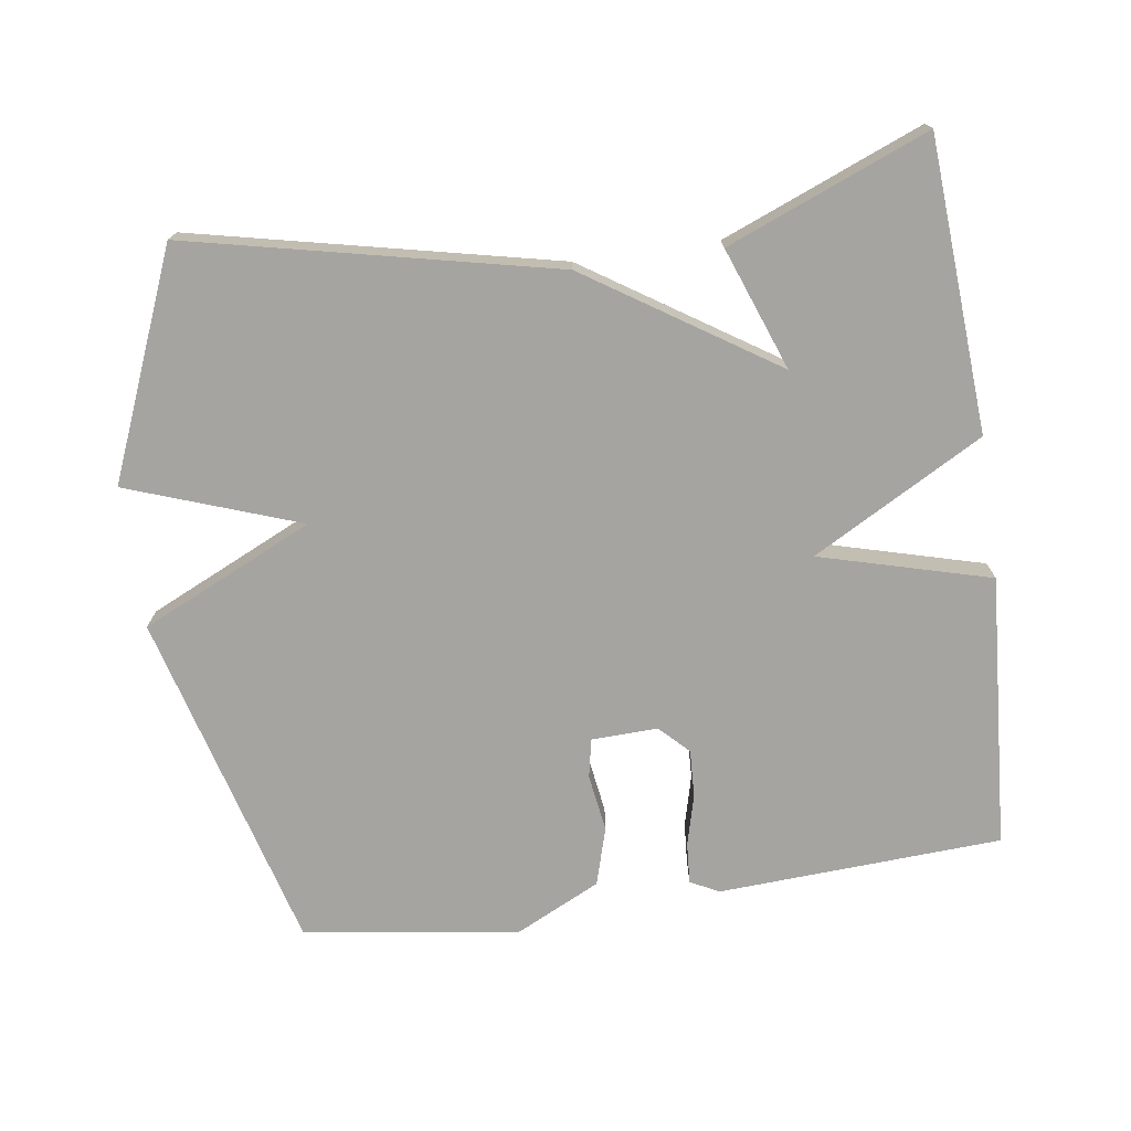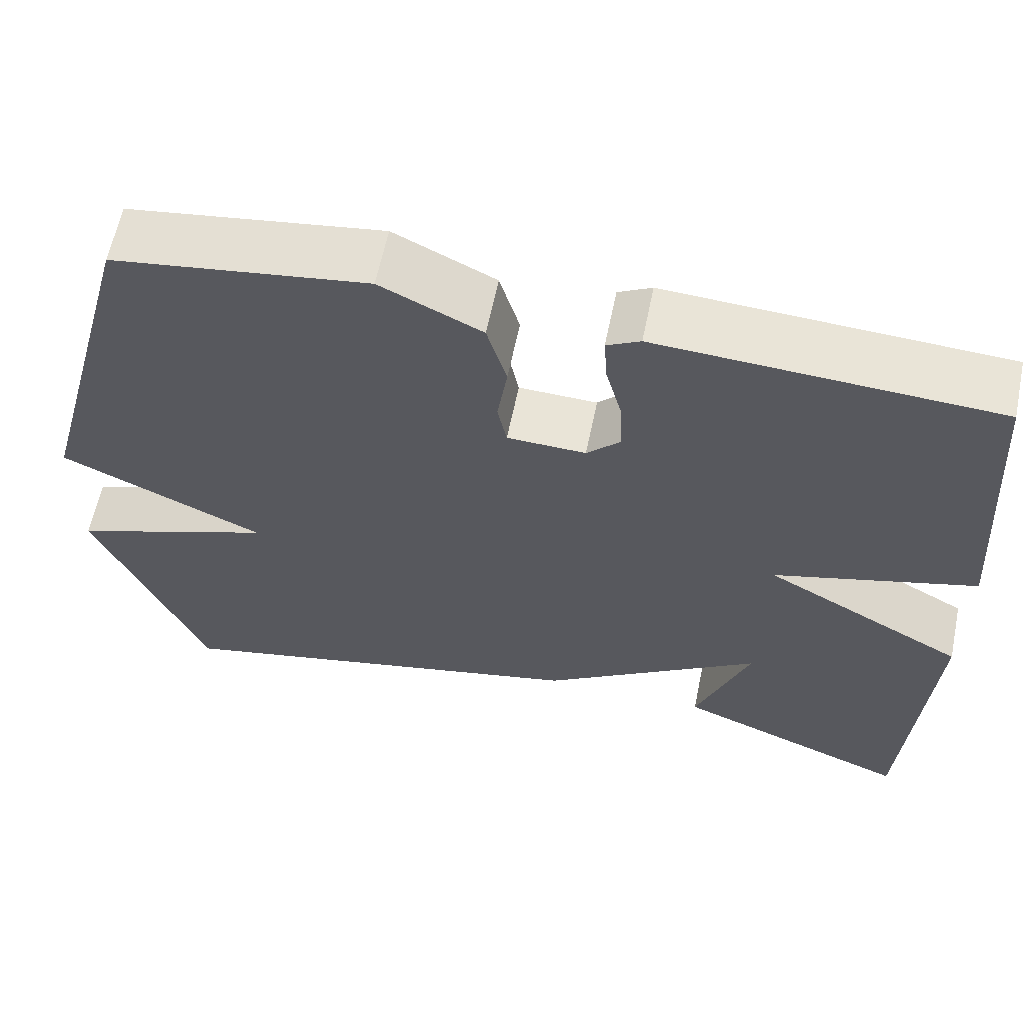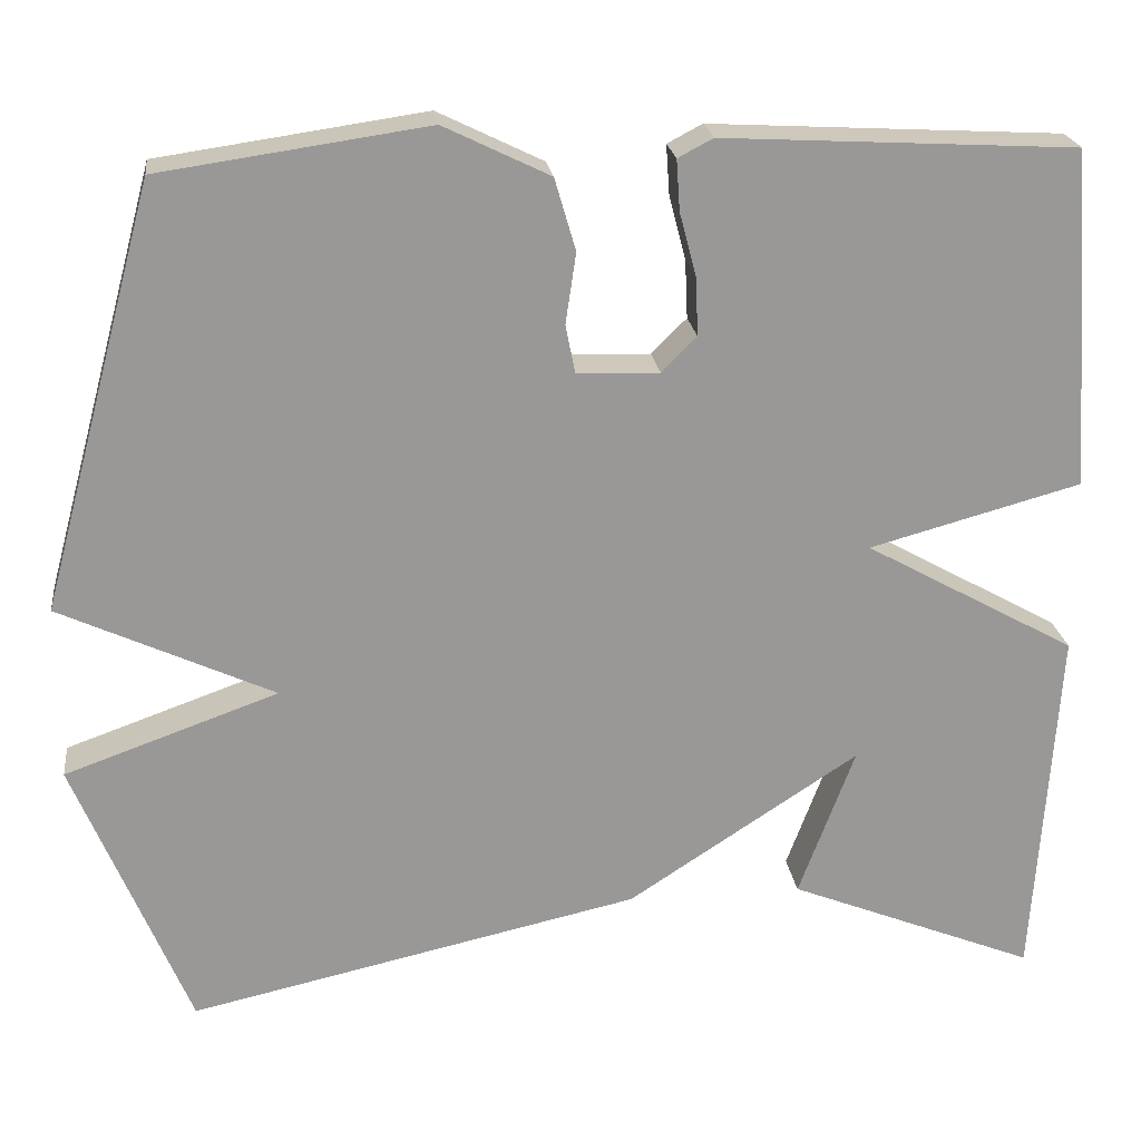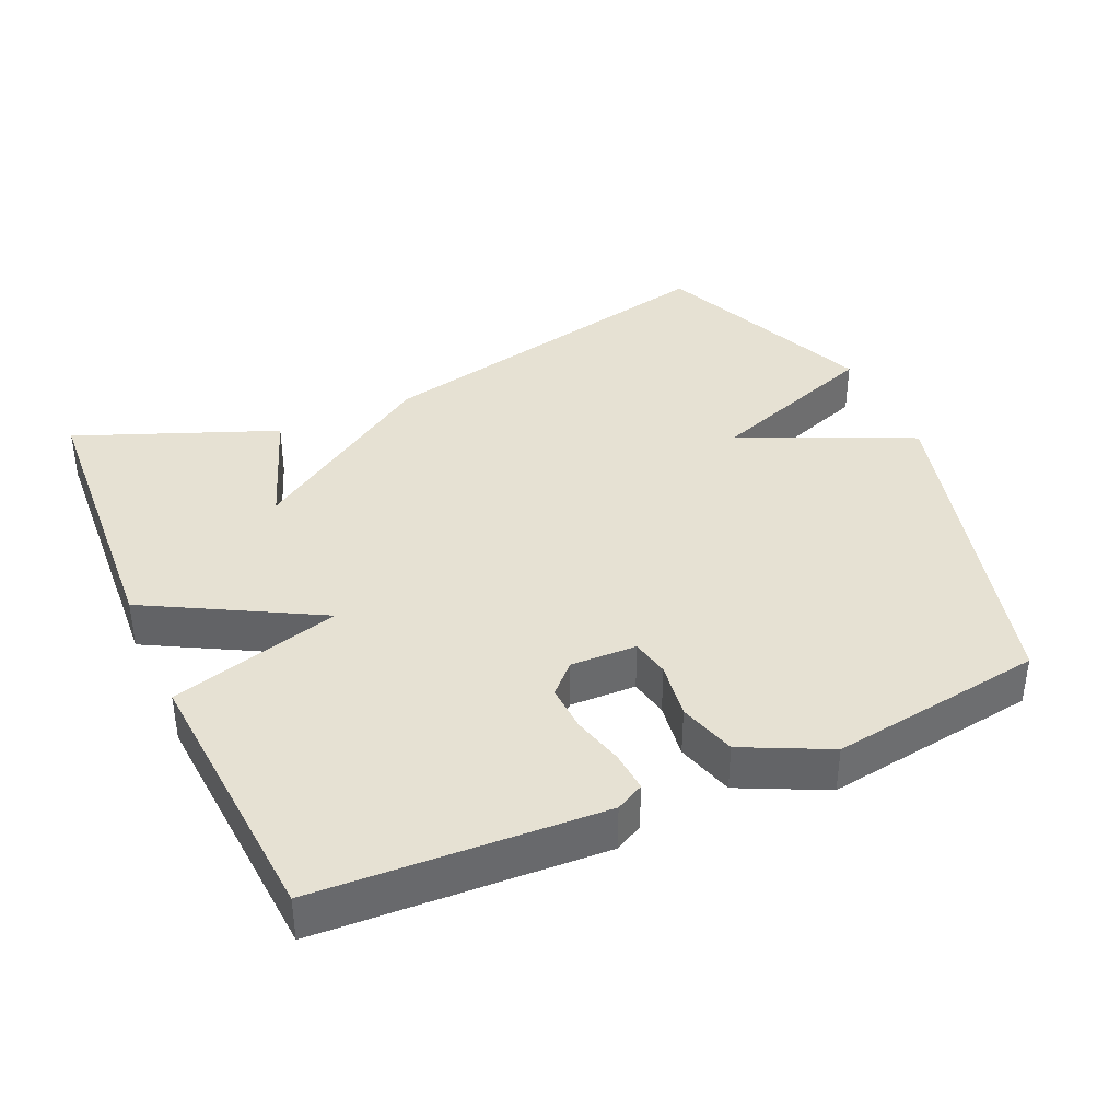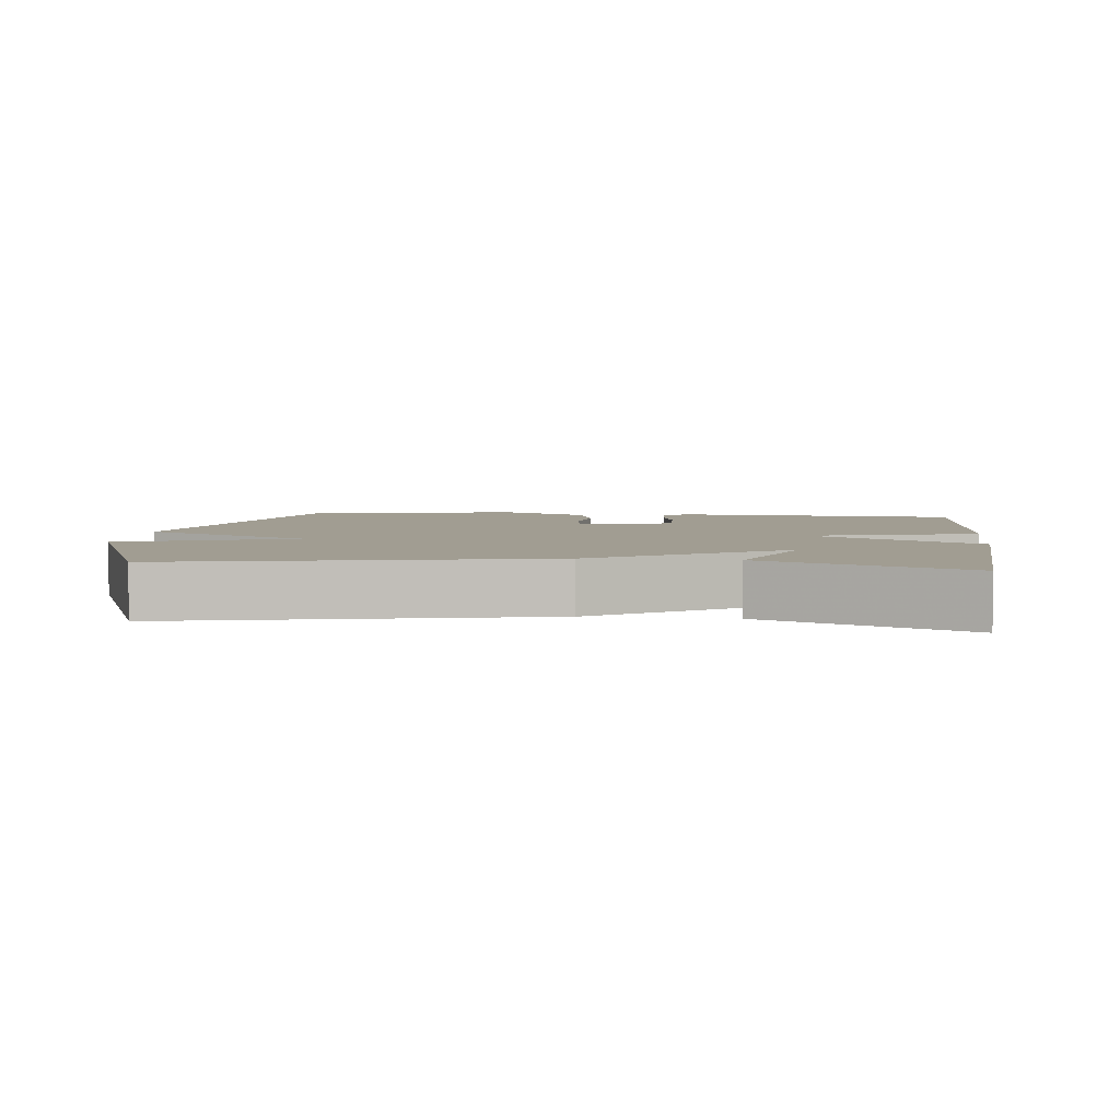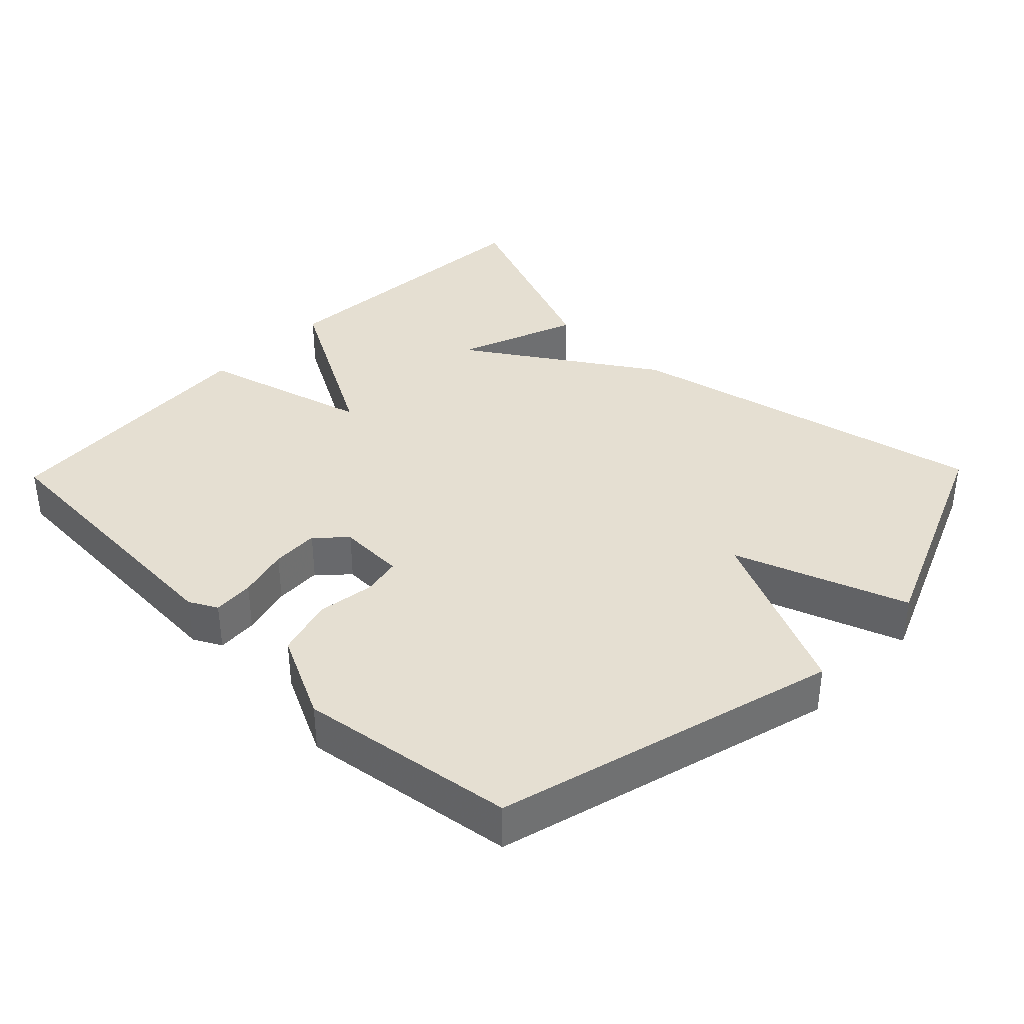
<metadata>
{"format":"obj","ext":"obj","renderer":"f3d","projection":"perspective","resolution":1024,"background":"white","views":[{"elev":-73.4,"azim":-171.8,"up":"+Y"},{"elev":61.5,"azim":-168.4,"up":"+Z"},{"elev":21.9,"azim":172.9,"up":"+Z"},{"elev":38.6,"azim":-24.3,"up":"+Y"},{"elev":4.6,"azim":-173.1,"up":"+Y"},{"elev":37.3,"azim":44.2,"up":"+Y"}]}
</metadata>
<code>
v -0.5 0.07 0.5
v -0.097 0.07 0.522
v -0.057 0.07 0.501
v -0.061 0.07 0.443
v -0.08 0.07 0.371
v -0.083 0.07 0.304
v -0.043 0.07 0.264
v 0.051 0.07 0.267
v 0.062 0.07 0.322
v 0.05 0.07 0.403
v 0.074 0.07 0.485
v 0.195 0.07 0.544
v 0.5 0.07 0.5
v 0.631 0.07 0.017
v 0.387 0.07 -0.096
v 0.631 0.07 -0.183
v 0.5 0.07 -0.5
v -0.016 0.07 -0.386
v -0.28 0.07 -0.214
v -0.216 0.07 -0.386
v -0.5 0.07 -0.5
v -0.527 0.07 -0.087
v -0.285 0.07 0.047
v -0.527 0.07 0.113
v -0.5 0 0.5
v -0.097 0 0.522
v -0.057 0 0.501
v -0.061 0 0.443
v -0.08 0 0.371
v -0.083 0 0.304
v -0.043 0 0.264
v 0.051 0 0.267
v 0.062 0 0.322
v 0.05 0 0.403
v 0.074 0 0.485
v 0.195 0 0.544
v 0.5 0 0.5
v 0.631 0 0.017
v 0.387 0 -0.096
v 0.631 0 -0.183
v 0.5 0 -0.5
v -0.016 0 -0.386
v -0.28 0 -0.214
v -0.216 0 -0.386
v -0.5 0 -0.5
v -0.527 0 -0.087
v -0.285 0 0.047
v -0.527 0 0.113
f 3 4 5
f 2 3 5
f 1 2 5
f 24 1 5
f 23 24 5
f 21 22 23
f 21 23 5 6
f 19 20 21
f 19 21 6 7
f 17 18 19
f 16 17 19
f 15 16 19
f 15 19 7 8
f 13 14 15
f 12 13 15
f 11 12 15
f 10 11 15
f 9 10 15
f 8 9 15
f 29 28 27
f 29 27 26
f 29 26 25
f 29 25 48
f 29 48 47
f 47 46 45
f 30 29 47 45
f 45 44 43
f 31 30 45 43
f 43 42 41
f 43 41 40
f 43 40 39
f 32 31 43 39
f 39 38 37
f 39 37 36
f 39 36 35
f 39 35 34
f 39 34 33
f 39 33 32
f 1 25 26 2
f 2 26 27 3
f 3 27 28 4
f 4 28 29 5
f 5 29 30 6
f 6 30 31 7
f 7 31 32 8
f 8 32 33 9
f 9 33 34 10
f 10 34 35 11
f 11 35 36 12
f 12 36 37 13
f 13 37 38 14
f 14 38 39 15
f 15 39 40 16
f 16 40 41 17
f 17 41 42 18
f 18 42 43 19
f 19 43 44 20
f 20 44 45 21
f 21 45 46 22
f 22 46 47 23
f 23 47 48 24
f 24 48 25 1

</code>
